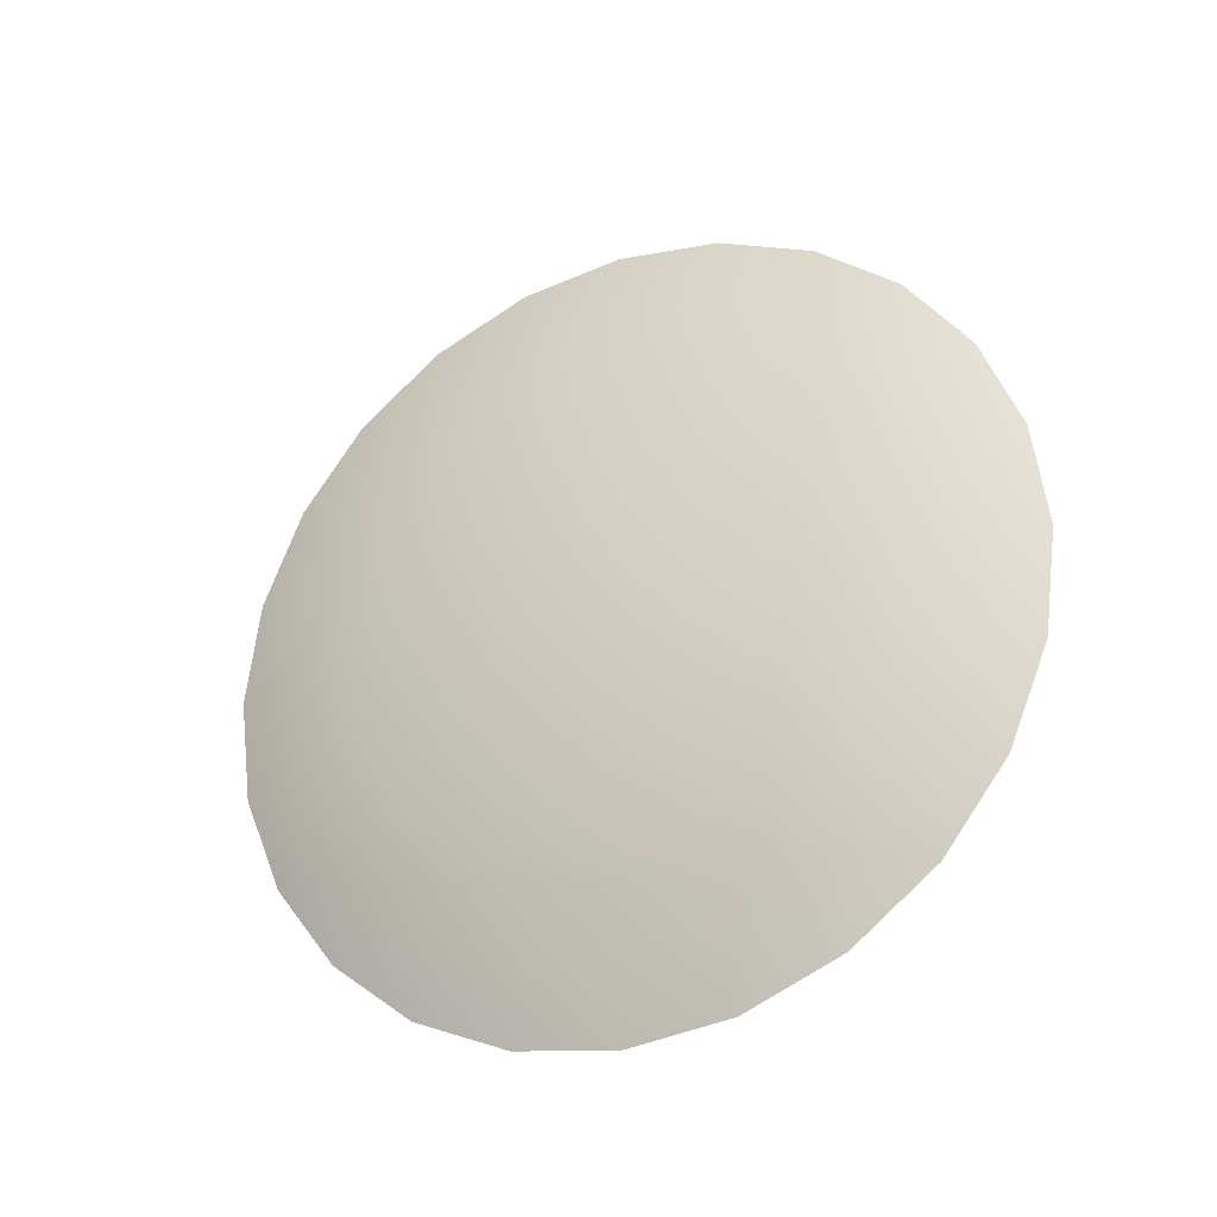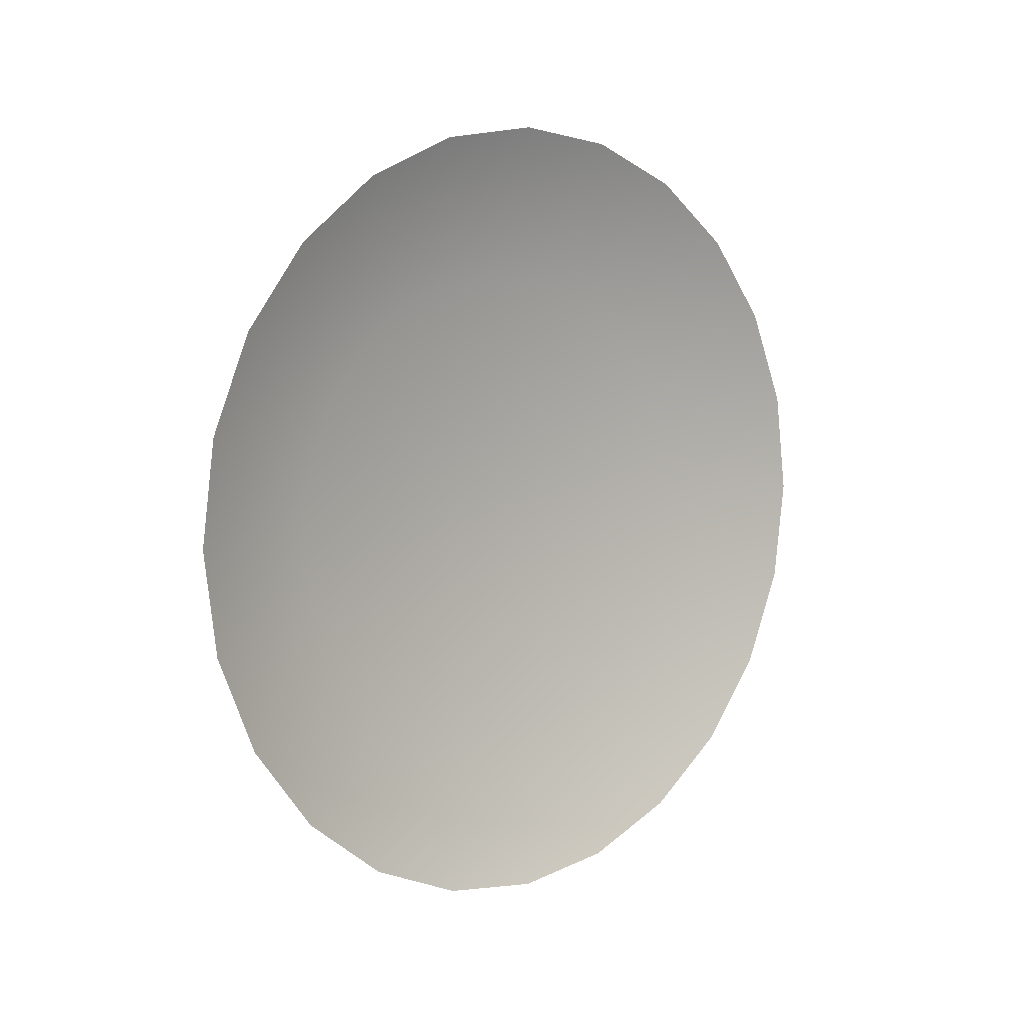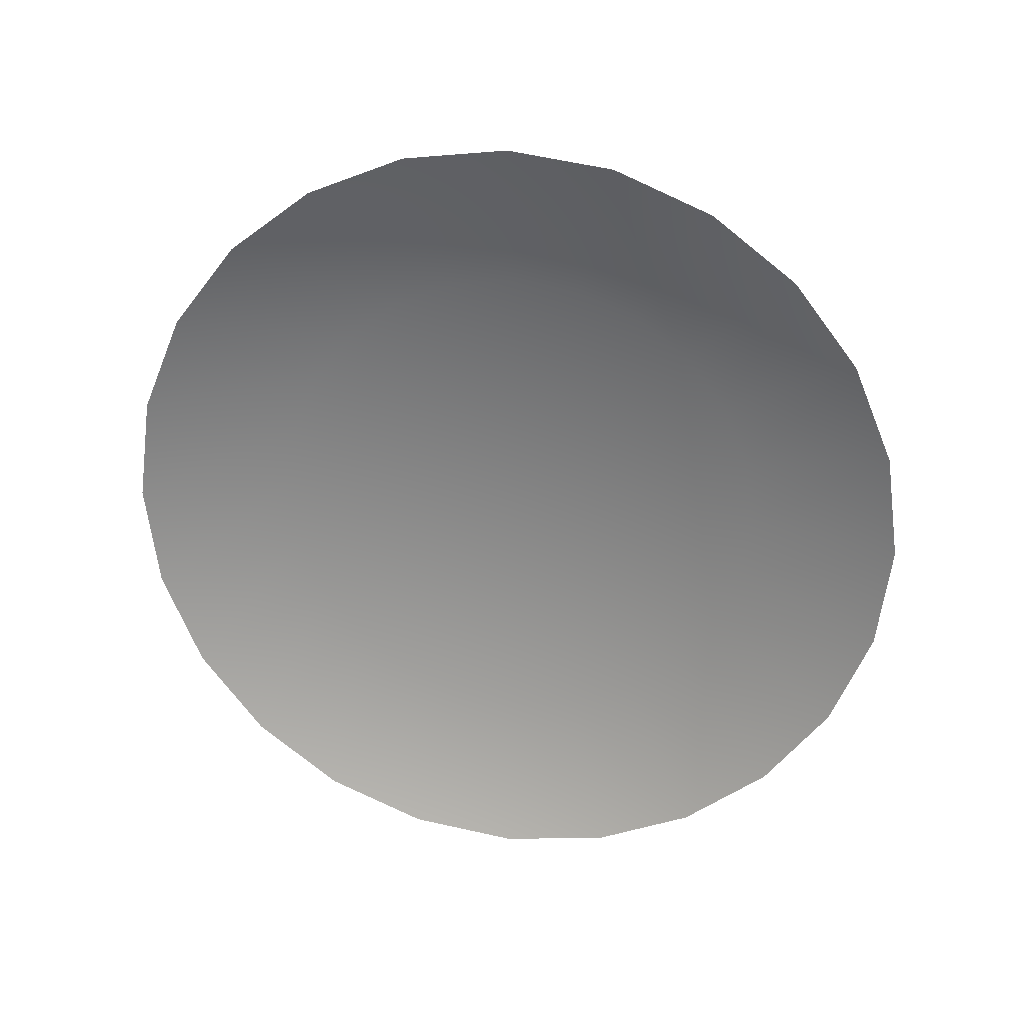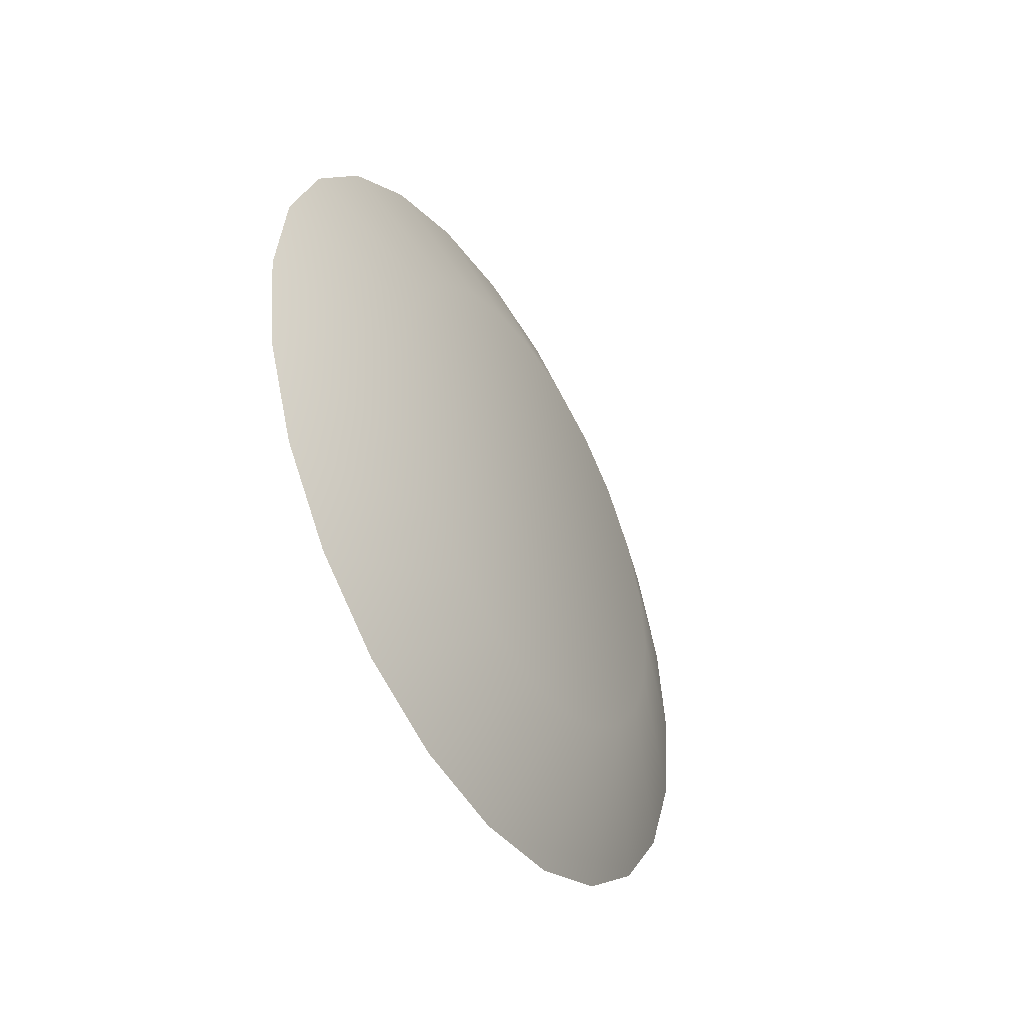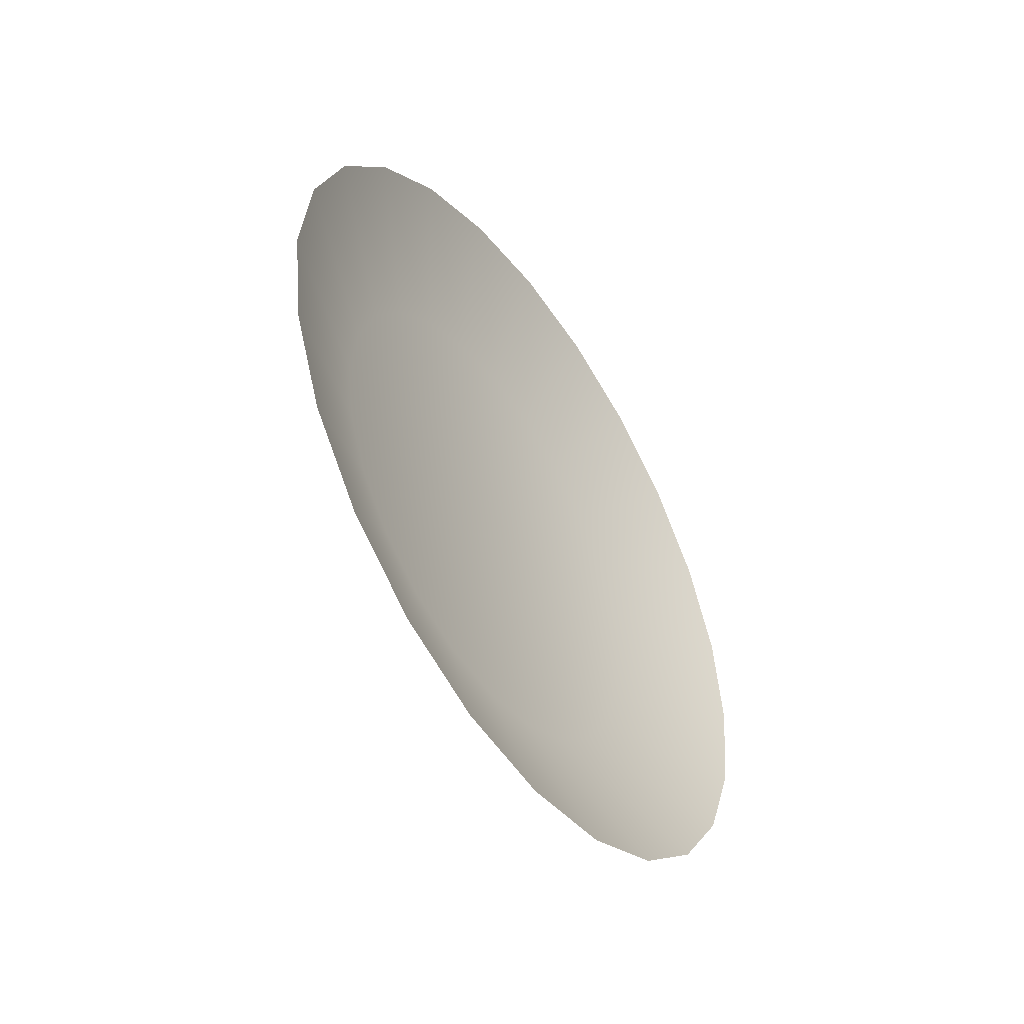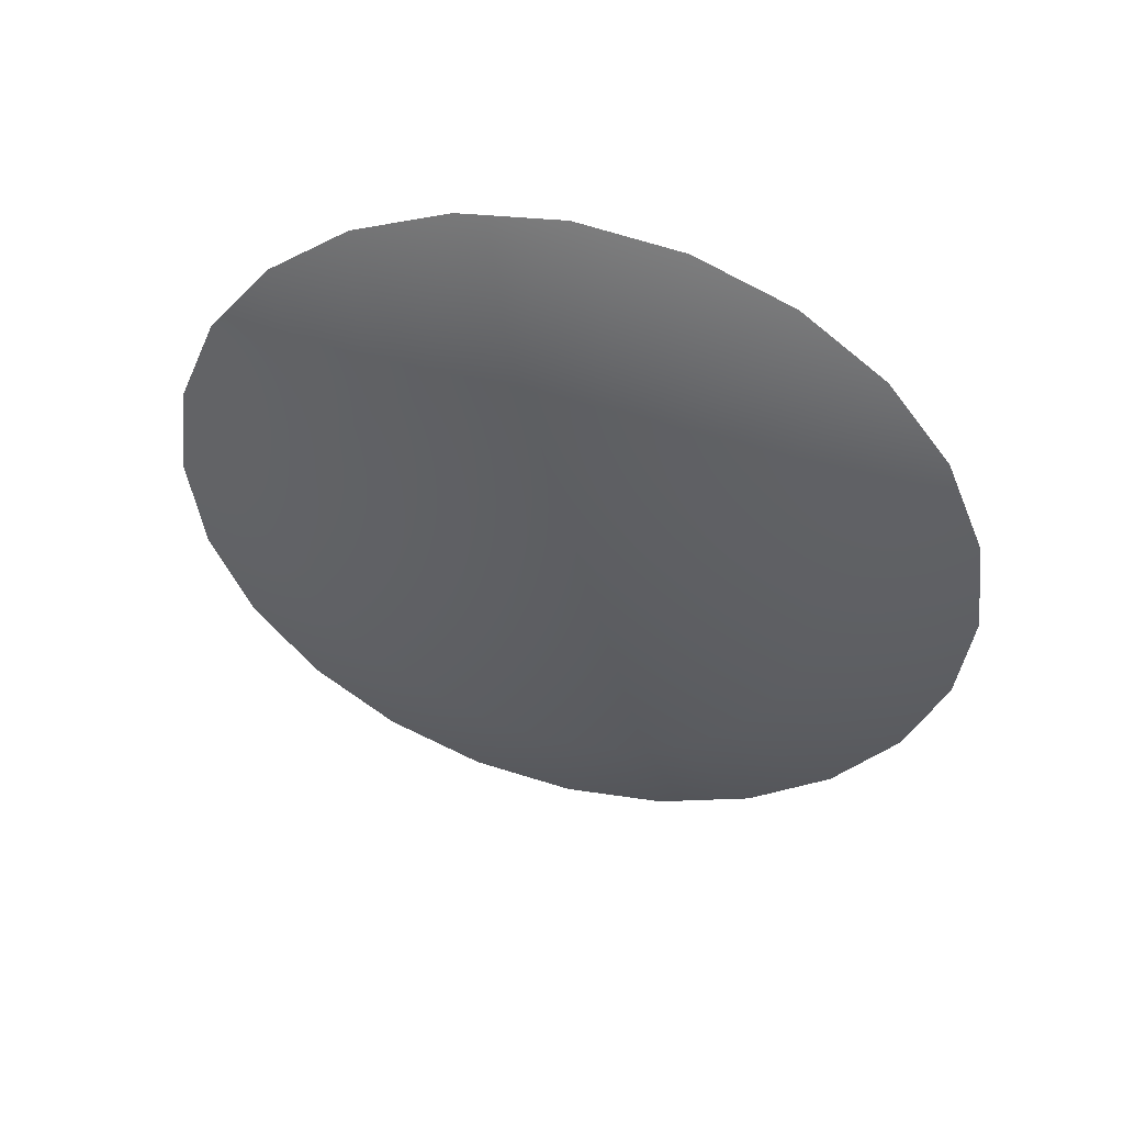
<metadata>
{"format":"obj","ext":"obj","renderer":"f3d","projection":"perspective","resolution":1024,"background":"white","views":[{"elev":-28.3,"azim":115.3,"up":"+Y"},{"elev":7.2,"azim":-130.9,"up":"+Y"},{"elev":26.3,"azim":-79.7,"up":"+Z"},{"elev":-45.5,"azim":30.7,"up":"+Z"},{"elev":-48.6,"azim":-145.8,"up":"+Y"},{"elev":47.8,"azim":105.1,"up":"+Y"}]}
</metadata>
<code>
o logo_wheel.006
v 4.927 1.29 -0.3424
v 4.927 1.162 -0.6519
v 4.927 1.334 -0.009772
v 4.927 -0.5923 1.102
v 4.927 -1.234 -0.009772
v 4.927 -0.8582 -0.9176
v 4.927 -0.2827 -1.25
v 4.927 0.6915 -1.122
v 4.927 0.9574 -0.9176
v 5.08 0.05661 0.002046
v 5.092 0.4506 0.6847
v 5.092 0.257 0.7646
v 5.092 0.04979 0.7918
v 5.092 -0.1578 0.7646
v 5.092 -0.3514 0.6847
v 5.092 -0.5172 0.5568
v 5.092 -0.6445 0.391
v 5.092 -0.7245 0.1973
v 5.092 -0.7521 -0.009772
v 5.092 -0.7245 -0.2173
v 5.092 -0.6445 -0.411
v 5.092 -0.5172 -0.5767
v 5.092 -0.3514 -0.7043
v 5.092 -0.1578 -0.7842
v 5.092 0.04979 -0.8117
v 5.092 0.257 -0.7842
v 5.092 0.4506 -0.7043
v 5.092 0.6168 -0.5767
v 5.092 0.7441 -0.411
v 5.092 0.824 -0.2173
v 5.092 0.8517 -0.009772
v 5.092 0.824 0.1973
v 5.092 0.7441 0.391
v 5.092 0.6168 0.5568
v 4.927 0.6915 1.102
v 4.927 0.3819 1.23
v 4.927 0.04979 1.274
v 4.927 -0.2827 1.23
v 4.927 -0.8582 0.8977
v 4.927 -1.062 0.632
v 4.927 -1.19 0.3225
v 4.927 -1.19 -0.3424
v 4.927 -1.062 -0.6519
v 4.927 -0.5923 -1.122
v 4.927 0.04979 -1.294
v 4.927 0.3819 -1.25
v 4.927 1.29 0.3225
v 4.927 1.162 0.632
v 4.927 0.9574 0.8977
f 10 11 12
f 10 12 13
f 10 13 14
f 10 14 15
f 10 15 16
f 10 16 17
f 10 17 18
f 10 18 19
f 10 19 20
f 10 20 21
f 10 21 22
f 10 22 23
f 10 23 24
f 10 24 25
f 10 25 26
f 10 26 27
f 10 27 28
f 10 28 29
f 10 29 30
f 10 30 31
f 10 31 32
f 10 32 33
f 10 33 34
f 10 34 11
f 12 35 36
f 11 35 12
f 13 36 37
f 12 36 13
f 14 37 38
f 13 37 14
f 15 38 4
f 14 38 15
f 16 4 39
f 15 4 16
f 17 39 40
f 16 39 17
f 18 40 41
f 17 40 18
f 19 41 5
f 18 41 19
f 20 5 42
f 19 5 20
f 21 42 43
f 20 42 21
f 22 43 6
f 21 43 22
f 23 6 44
f 22 6 23
f 24 44 7
f 23 44 24
f 25 7 45
f 24 7 25
f 26 45 46
f 25 45 26
f 27 46 8
f 26 46 27
f 28 8 9
f 27 8 28
f 29 9 2
f 28 9 29
f 30 2 1
f 29 2 30
f 31 1 3
f 30 1 31
f 32 3 47
f 31 3 32
f 33 47 48
f 32 47 33
f 34 48 49
f 33 48 34
f 11 49 35
f 34 49 11

</code>
